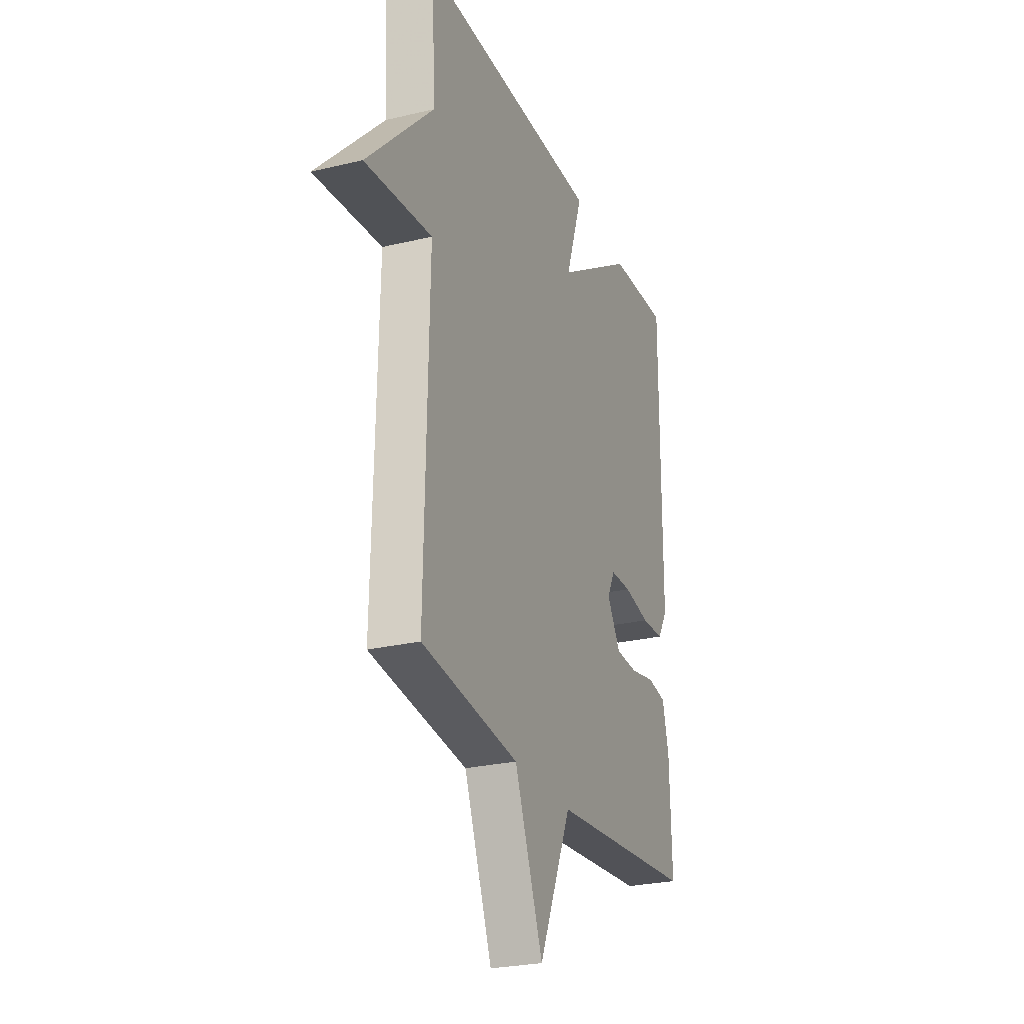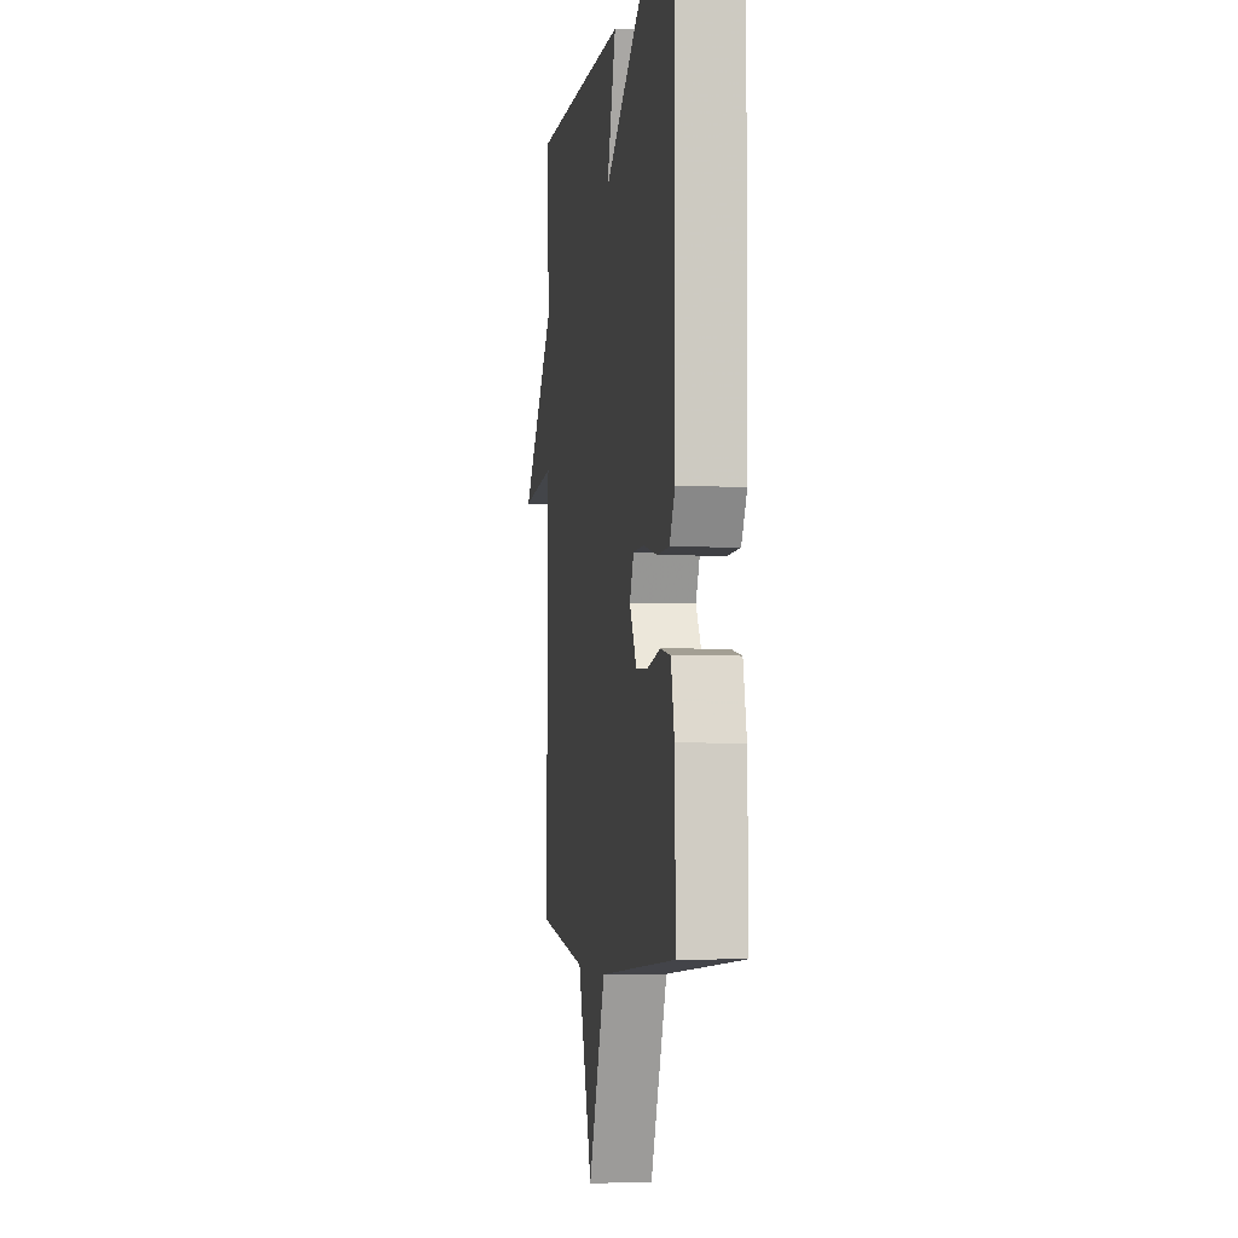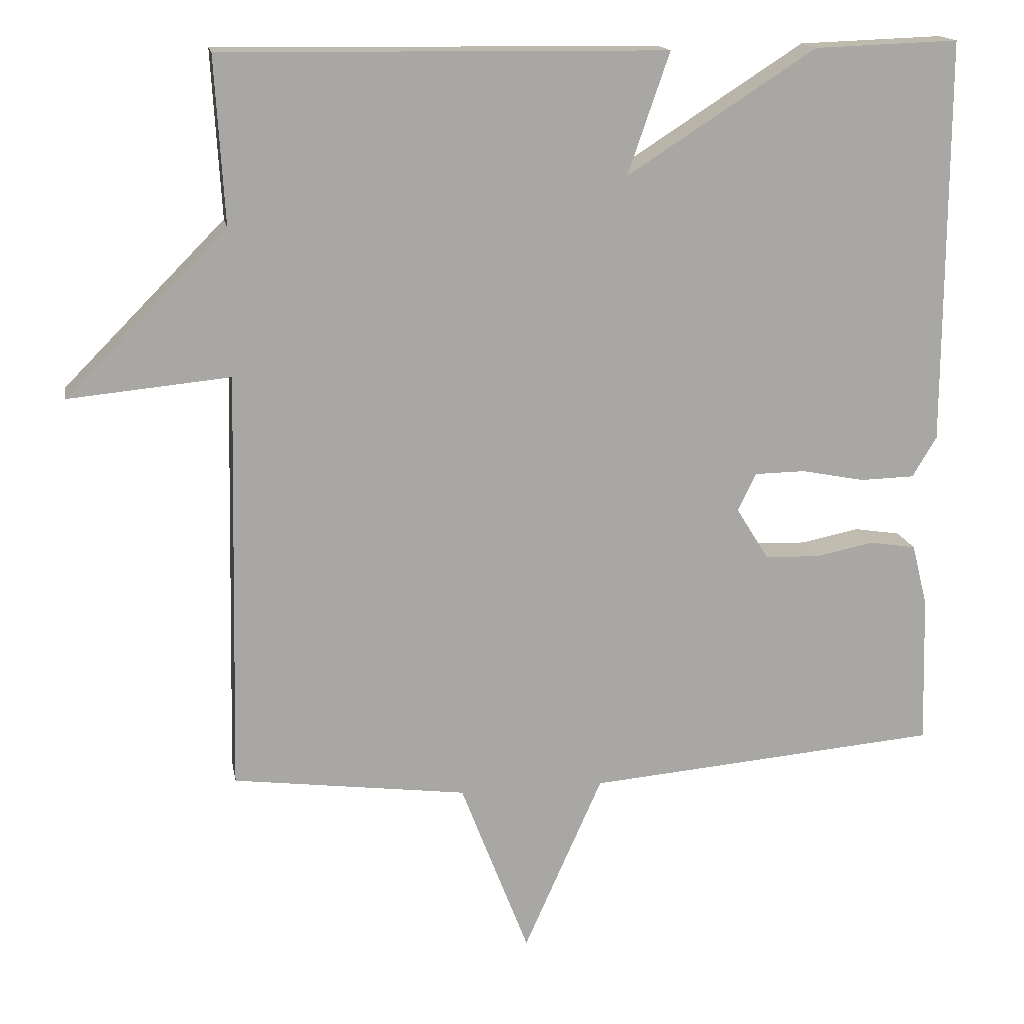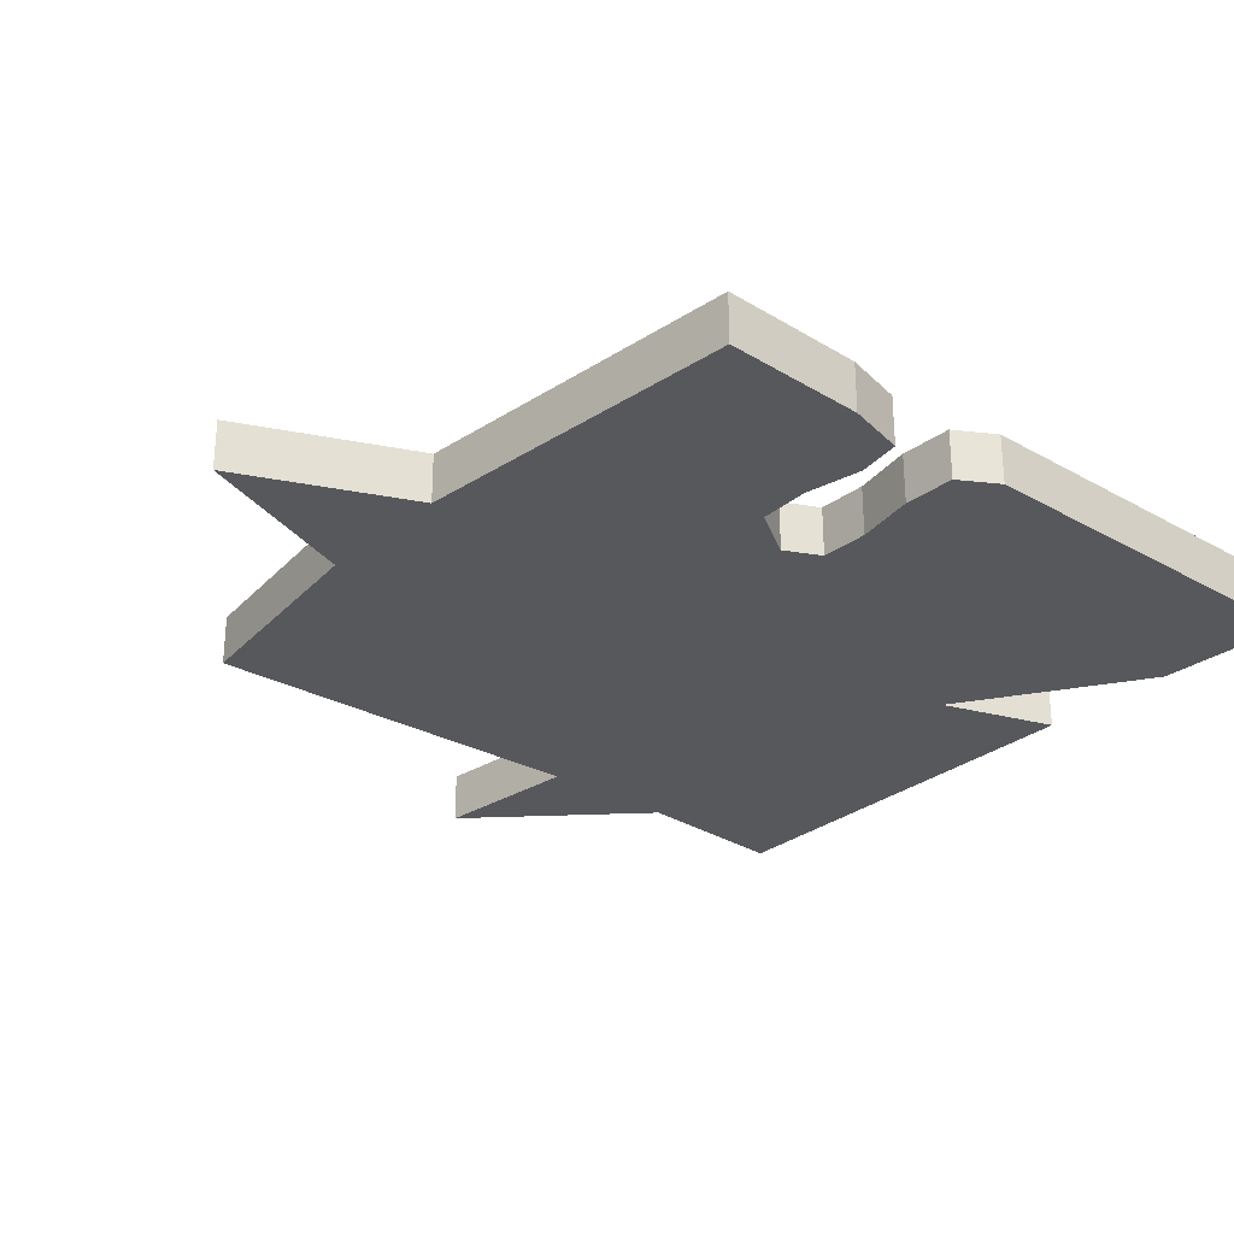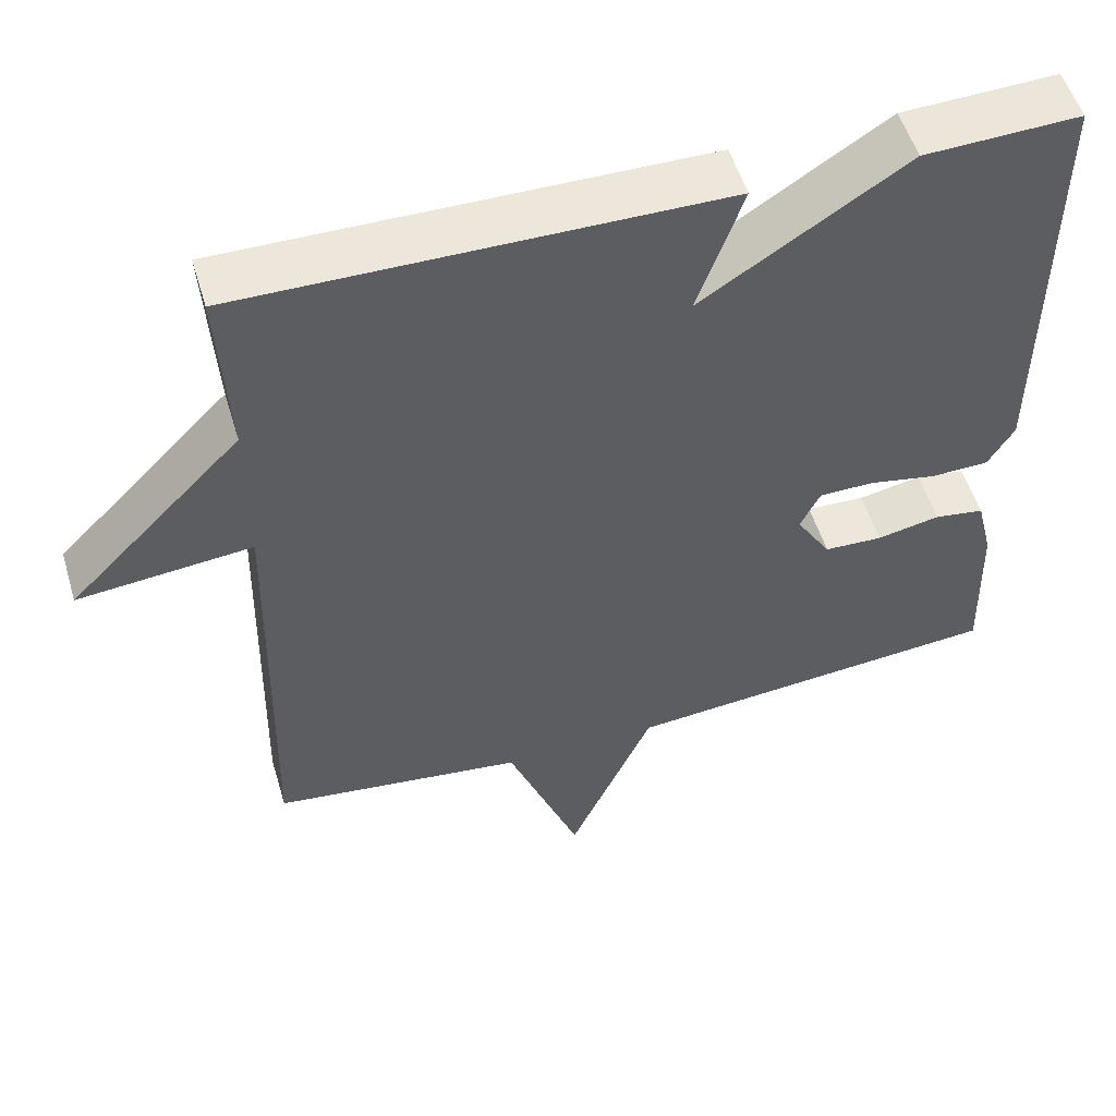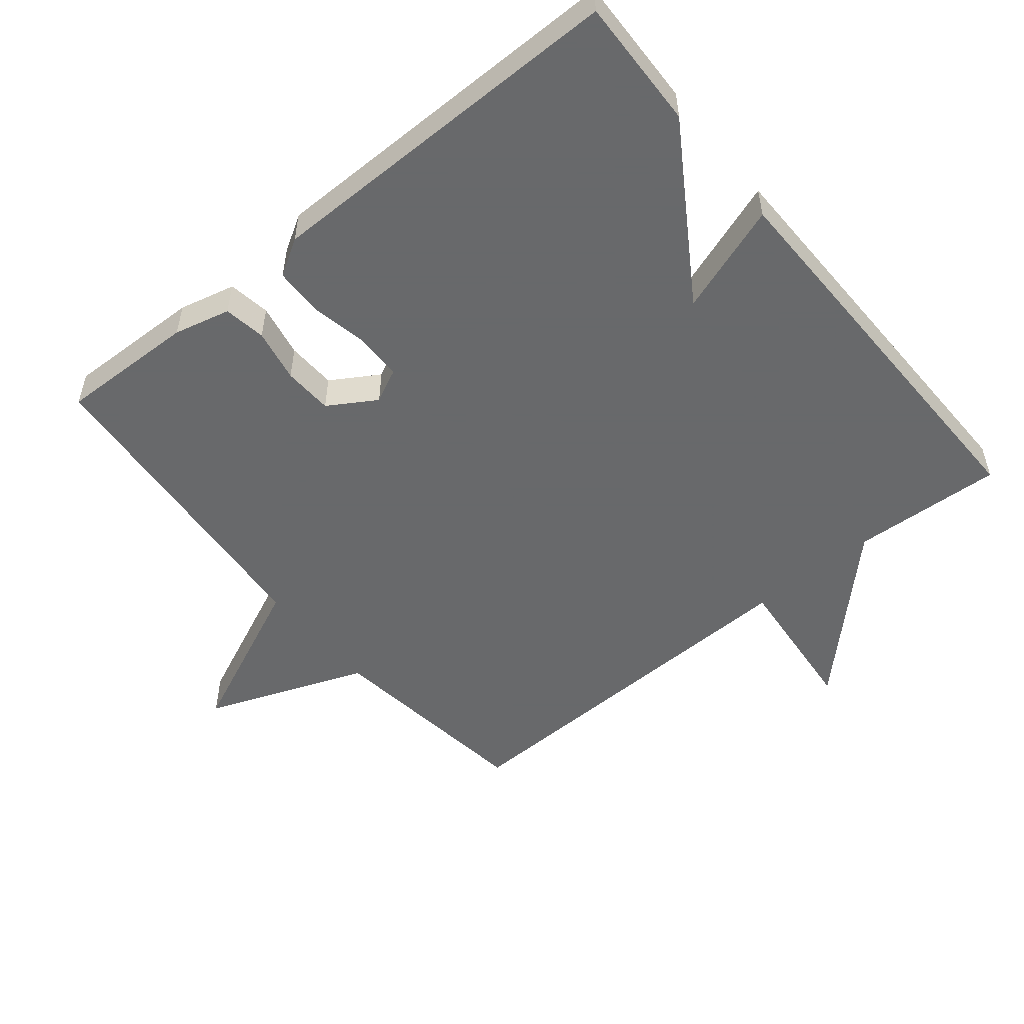
<metadata>
{"format":"obj","ext":"obj","renderer":"f3d","projection":"perspective","resolution":1024,"background":"white","views":[{"elev":-26.1,"azim":110.8,"up":"+Z"},{"elev":-3.6,"azim":-98.4,"up":"+Z"},{"elev":15.8,"azim":169.9,"up":"+Z"},{"elev":-28.3,"azim":-130.8,"up":"+Y"},{"elev":53.4,"azim":163.4,"up":"+Z"},{"elev":-52.6,"azim":-50.6,"up":"+Y"}]}
</metadata>
<code>
v 0.5 0.07 0.5
v 0.487 0.07 0.274
v 0.706 0.07 0.053
v 0.487 0.07 0.074
v 0.5 0.07 -0.5
v 0.181 0.07 -0.541
v 0.088 0.07 -0.782
v -0.019 0.07 -0.541
v -0.5 0.07 -0.5
v -0.494 0.07 -0.296
v -0.473 0.07 -0.212
v -0.41 0.07 -0.202
v -0.33 0.07 -0.218
v -0.256 0.07 -0.215
v -0.212 0.07 -0.144
v -0.237 0.07 -0.093
v -0.306 0.07 -0.092
v -0.392 0.07 -0.109
v -0.466 0.07 -0.107
v -0.499 0.07 -0.052
v -0.5 0.07 0.5
v -0.304 0.07 0.493
v -0.047 0.07 0.328
v -0.104 0.07 0.493
v 0.5 0 0.5
v 0.487 0 0.274
v 0.706 0 0.053
v 0.487 0 0.074
v 0.5 0 -0.5
v 0.181 0 -0.541
v 0.088 0 -0.782
v -0.019 0 -0.541
v -0.5 0 -0.5
v -0.494 0 -0.296
v -0.473 0 -0.212
v -0.41 0 -0.202
v -0.33 0 -0.218
v -0.256 0 -0.215
v -0.212 0 -0.144
v -0.237 0 -0.093
v -0.306 0 -0.092
v -0.392 0 -0.109
v -0.466 0 -0.107
v -0.499 0 -0.052
v -0.5 0 0.5
v -0.304 0 0.493
v -0.047 0 0.328
v -0.104 0 0.493
f 23 24 1 2
f 21 22 23
f 20 21 23
f 19 20 23
f 18 19 23
f 17 18 23
f 16 17 23 2
f 15 16 2
f 14 15 2
f 11 12 13
f 10 11 13
f 9 10 13
f 8 9 13
f 8 13 14
f 6 7 8
f 6 8 14
f 5 6 14
f 4 5 14
f 2 3 4
f 2 4 14
f 26 25 48 47
f 47 46 45
f 47 45 44
f 47 44 43
f 47 43 42
f 47 42 41
f 26 47 41 40
f 26 40 39
f 26 39 38
f 37 36 35
f 37 35 34
f 37 34 33
f 37 33 32
f 38 37 32
f 32 31 30
f 38 32 30
f 38 30 29
f 38 29 28
f 28 27 26
f 38 28 26
f 1 25 26 2
f 2 26 27 3
f 3 27 28 4
f 4 28 29 5
f 5 29 30 6
f 6 30 31 7
f 7 31 32 8
f 8 32 33 9
f 9 33 34 10
f 10 34 35 11
f 11 35 36 12
f 12 36 37 13
f 13 37 38 14
f 14 38 39 15
f 15 39 40 16
f 16 40 41 17
f 17 41 42 18
f 18 42 43 19
f 19 43 44 20
f 20 44 45 21
f 21 45 46 22
f 22 46 47 23
f 23 47 48 24
f 24 48 25 1

</code>
